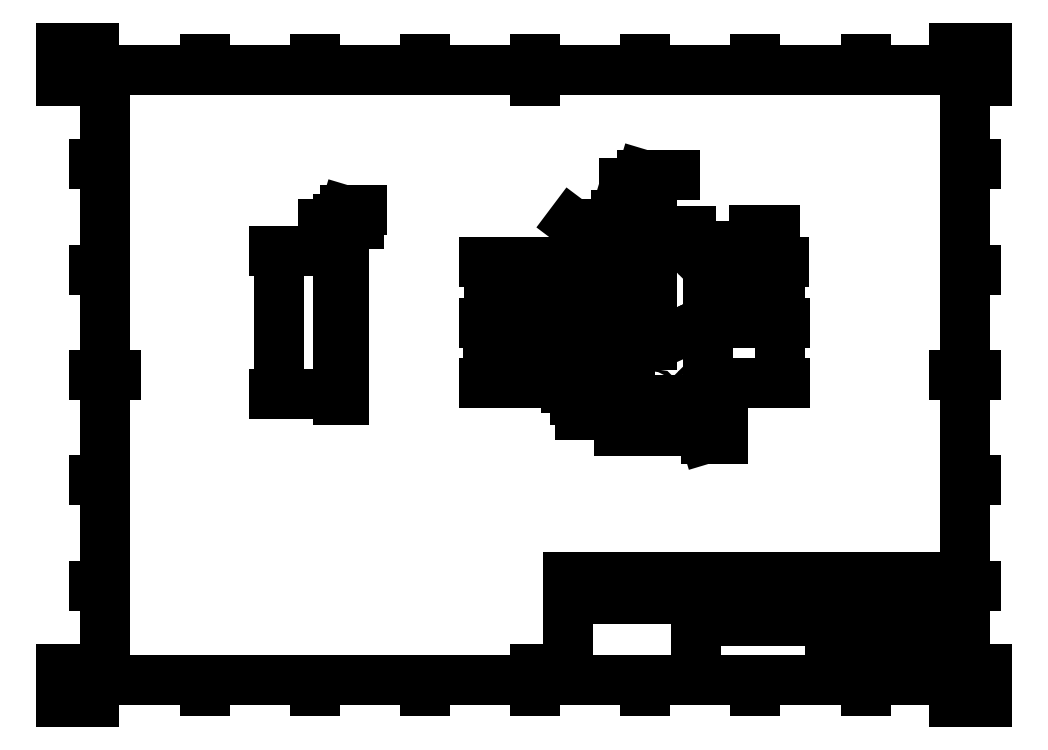
<metadata>
{"format":"dxf","ext":"dxf","renderer":"ezdxf+matplotlib","layout":"modelspace","background":"white","min_lineweight":24,"dpi":150}
</metadata>
<code>
0
SECTION
2
ENTITIES
0
INSERT
8
Border
2
ISO_A3_SHEET
10
0
20
0
30
0
0
INSERT
8
TitleBlock
66
     1
2
ISO_TITLEBLOCK
10
410
20
10
30
0
0
ATTRIB
360
6DC
8
TitleBlock
10
360
20
11.5
30
0
40
3.5
1

7
FusionTitle
11
360
21
15
31
0
280
     0
2
DATE_OF_ISSUE
70
     0
74
     3
280
     1
0
ATTRIB
360
6DF
8
TitleBlock
10
349
20
11.35
30
0
40
3.5
1

7
FusionTitle
72
     1
11
354
21
14.85
31
0
280
     0
2
REV
70
     0
74
     3
280
     1
0
ATTRIB
360
600
8
TitleBlock
10
289
20
11.5
30
0
40
5
1

7
FusionTitle
11
289
21
16.5
31
0
280
     0
2
TITLE_3
70
     0
74
     3
280
     1
0
ATTRIB
360
6e+05
8
TitleBlock
10
350
20
38.5
30
0
40
3.5
1

7
FusionTitle
11
350
21
42
31
0
280
     0
2
DOCUMENT_STATUS
70
     0
74
     3
280
     1
0
ATTRIB
360
6e+08
8
TitleBlock
10
289
20
38.5
30
0
40
3.5
1

7
FusionTitle
11
289
21
42
31
0
280
     0
2
DOCUMENT_TYPE
70
     0
74
     3
280
     1
0
ATTRIB
360
6EB
8
TitleBlock
10
366.1
20
48.5
30
0
40
3.5
1

7
FusionTitle
72
     2
11
409
21
52
31
0
280
     0
2
APPROVED_DATE
70
     0
74
     3
280
     1
0
ATTRIB
360
6EE
8
TitleBlock
10
323.8
20
48.44
30
0
40
3.5
1
20/12/2020
7
FusionTitle
280
     0
2
CREATED_DATE_001
70
     0
280
     1
0
ATTRIB
360
6F1
8
TitleBlock
10
396.2
20
11.29
30
0
40
3.5
1
18/38
7
FusionTitle
280
     0
2
SHEET_001
70
     0
280
     1
0
ATTRIB
360
6F4
8
TitleBlock
10
289
20
19
30
0
40
5
1

7
FusionTitle
11
289
21
24
31
0
280
     0
2
TITLE_2
70
     0
74
     3
280
     1
0
ATTRIB
360
6F7
8
TitleBlock
10
345.5
20
24.75
30
0
40
5
1

7
FusionTitle
72
     1
11
379.5
21
29.75
31
0
280
     0
2
DRAWING_NUMBER
70
     0
74
     3
280
     1
0
ATTRIB
360
6FA
8
TitleBlock
10
288.4
20
26.41
30
0
40
5
1
Incubation-Chamber
41
0.9405
7
FusionTitle
280
     0
2
TITLE_1_001
70
     0
280
     1
0
ATTRIB
360
6FD
8
TitleBlock
10
350
20
48.5
30
0
40
3.5
1

7
FusionTitle
11
350
21
52
31
0
280
     0
2
APPROVED_BY
70
     0
74
     3
280
     1
0
ATTRIB
360
700
8
TitleBlock
10
288.9
20
48.5
30
0
40
3.5
1
Josh Edwards
7
FusionTitle
280
     0
2
CREATED_BY_001
70
     0
280
     1
0
ATTRIB
360
703
8
TitleBlock
10
255
20
48.5
30
0
40
3.5
1

7
FusionTitle
11
255
21
52
31
0
280
     0
2
TECHNICAL_REFERENCE
70
     0
74
     3
280
     1
0
ATTRIB
360
706
8
TitleBlock
10
231
20
48.5
30
0
40
3.5
1

7
FusionTitle
11
231
21
52
31
0
280
     0
2
DEPT
70
     0
74
     3
280
     1
0
SEQEND
8
TitleBlock
0
DIMENSION
8
Dimensions
280
     0
2
*D24
10
98.58
20
139.7
30
0
11
95.3
21
172.2
31
0
70
    33
71
     5
42
260
73
     0
74
     0
75
     0
3
ISO-25
13
125.8
23
204.7
33
0
14
125.8
24
139.7
34
0
0
DIMENSION
8
Dimensions
280
     0
2
*D25
10
128.3
20
217.1
30
0
11
130.3
21
226.5
31
0
70
    33
71
     5
42
10
73
     0
74
     0
75
     0
3
ISO-25
13
125.8
23
207.2
33
0
14
128.3
24
207.2
34
0
0
DIMENSION
8
Dimensions
280
     0
2
*D26
10
248.7
20
204.7
30
0
11
236
21
214.3
31
0
70
   164
71
     5
42
10
73
     0
74
     0
75
     0
3
ISO-25
15
246.7
25
206.2
35
0
40
0
0
DIMENSION
8
Dimensions
280
     0
2
*D27
10
235.2
20
137.2
30
0
11
225.9
21
144.3
31
0
70
    32
71
     5
42
30
73
     0
74
     0
75
     0
3
ISO-25
13
247.6
23
144.7
33
0
14
248.7
24
137.2
34
0
50
270
0
DIMENSION
8
Dimensions
280
     0
2
*D28
10
246.2
20
149.4
30
0
11
250.2
21
158.7
31
0
70
    32
71
     5
42
5.5
73
     0
74
     0
75
     0
3
ISO-25
13
247.6
23
144.7
33
0
14
246.2
24
149.4
34
0
50
180
0
DIMENSION
8
Dimensions
280
     0
2
*D29
10
215.9
20
190.7
30
0
11
212.6
21
176.3
31
0
70
    33
71
     5
42
115.1
73
     0
74
     0
75
     0
3
ISO-25
13
255.5
23
162
33
0
14
255.5
24
190.7
34
0
0
DIMENSION
8
Dimensions
280
     0
2
*D30
10
268
20
233.4
30
0
11
265
21
242.8
31
0
70
    33
71
     5
42
50.15
73
     0
74
     0
75
     0
3
ISO-25
13
255.5
23
190.7
33
0
14
268
24
190.7
34
0
0
DIMENSION
8
Dimensions
280
     0
2
*D31
10
290.9
20
172
30
0
11
302.9
21
181.1
31
0
70
    35
71
     5
42
4.5
73
     0
74
     0
75
     0
3
ISO-25
15
291.9
25
172.5
35
0
40
0
0
DIMENSION
8
Dimensions
280
     0
2
*D32
10
193.6
20
172.2
30
0
11
190.3
21
158.5
31
0
70
    33
71
     5
42
110
73
     0
74
     0
75
     0
3
ISO-25
13
247.6
23
144.7
33
0
14
247.6
24
172.2
34
0
0
DIMENSION
8
Dimensions
280
     0
2
*D33
10
193.9
20
199.7
30
0
11
190.6
21
186
31
0
70
    33
71
     5
42
110
73
     0
74
     0
75
     0
3
ISO-25
13
247.6
23
172.2
33
0
14
247.6
24
199.7
34
0
0
DIMENSION
8
Dimensions
280
     0
2
*D34
10
246.2
20
214.9
30
0
11
253.1
21
224.3
31
0
70
    32
71
     5
42
28
73
     0
74
     0
75
     0
3
ISO-25
13
253.2
23
205.4
33
0
14
246.2
24
204.7
34
0
50
180
0
DIMENSION
8
Dimensions
280
     0
2
*D35
10
269.5
20
209.1
30
0
11
261.4
21
212.4
31
0
70
    33
71
     5
42
65
73
     0
74
     0
75
     0
3
ISO-25
13
253.2
23
205.4
33
0
14
269.5
24
205.4
34
0
0
DIMENSION
8
Dimensions
280
     0
2
*D36
10
285.7
20
211.8
30
0
11
277.6
21
215.1
31
0
70
    33
71
     5
42
65
73
     0
74
     0
75
     0
3
ISO-25
13
269.5
23
205.4
33
0
14
285.7
24
205.4
34
0
0
DIMENSION
8
Dimensions
280
     0
2
*D37
10
314.2
20
207.2
30
0
11
320.5
21
207.9
31
0
70
    32
71
     5
42
30
73
     0
74
     0
75
     0
3
ISO-25
13
291.4
23
199.7
33
0
14
290.7
24
207.2
34
0
50
90
0
DIMENSION
8
Dimensions
280
     0
2
*D38
10
326.1
20
172.2
30
0
11
322.8
21
186
31
0
70
    33
71
     5
42
110
73
     0
74
     0
75
     0
3
ISO-25
13
291.4
23
199.7
33
0
14
291.4
24
172.2
34
0
0
DIMENSION
8
Dimensions
280
     0
2
*D39
10
326.3
20
144.7
30
0
11
323
21
158.5
31
0
70
    33
71
     5
42
110
73
     0
74
     0
75
     0
3
ISO-25
13
291.4
23
172.2
33
0
14
291.4
24
144.7
34
0
0
DIMENSION
8
Dimensions
280
     0
2
*D40
10
293.2
20
129.2
30
0
11
293.9
21
122.9
31
0
70
    32
71
     5
42
30
73
     0
74
     0
75
     0
3
ISO-25
13
285.7
23
139.1
33
0
14
293.2
24
139.7
34
0
50
0
0
DIMENSION
8
Dimensions
280
     0
2
*D41
10
269.5
20
125.3
30
0
11
277.6
21
128.6
31
0
70
    33
71
     5
42
65
73
     0
74
     0
75
     0
3
ISO-25
13
285.7
23
139.1
33
0
14
269.5
24
139.1
34
0
0
DIMENSION
8
Dimensions
280
     0
2
*D42
10
253.2
20
125.3
30
0
11
261.4
21
128.6
31
0
70
    33
71
     5
42
65
73
     0
74
     0
75
     0
3
ISO-25
13
269.5
23
139.1
33
0
14
253.2
24
139.1
34
0
0
LINE
8
Visible
10
125.8
20
137.2
30
21
11
128.3
21
137.2
31
21
210
0
220
1
230
0
0
ARC
8
Visible
10
204.7
20
21
30
128.3
40
2.5
210
1
220
1.1e-15
230
1e-16
50
0
51
90
0
LINE
8
Visible
10
128.3
20
204.7
30
23.5
11
128.3
21
139.7
31
23.5
210
0
220
1
230
0
0
ARC
8
Visible
10
139.7
20
21
30
128.3
40
2.5
210
1
220
1.1e-15
230
1e-16
50
90
51
180
0
LINE
8
Visible
10
125.8
20
207.2
30
21
11
128.3
21
207.2
31
21
210
0
220
1
230
0
0
ARC
8
Visible
10
139.7
20
21
30
125.8
40
2.5
210
1
220
1.1e-15
230
1e-16
50
90
51
180
0
LINE
8
Visible
10
125.8
20
204.7
30
23.5
11
125.8
21
139.7
31
23.5
210
0
220
1
230
0
0
ARC
8
Visible
10
204.7
20
21
30
125.8
40
2.5
210
1
220
1.1e-15
230
1e-16
50
0
51
90
0
ARC
8
Visible
10
-248.7
20
139.7
30
-1.25
40
2.5
210
2.969e-13
220
1.1e-15
230
-1
50
270
51
0
0
LINE
8
Visible
10
290.7
20
137.2
30
1.25
11
248.7
21
137.2
31
1.25
210
0
220
1
230
0
0
ARC
8
Visible
10
-248.7
20
204.7
30
-1.25
40
2.5
210
2.969e-13
220
1.1e-15
230
-1
50
0
51
90
0
LINE
8
Visible
10
248.7
20
207.2
30
1.25
11
290.7
21
207.2
31
1.25
210
0
220
1
230
0
0
LINE
8
Visible
10
246.2
20
139.7
30
1.25
11
246.2
21
204.7
31
1.25
210
0
220
1
230
0
0
LINE
8
Visible
10
255.5
20
162
30
1.25
11
255.5
21
190.7
31
1.25
210
0
220
1
230
0
0
LINE
8
Visible
10
268
20
162
30
1.25
11
255.5
21
162
31
1.25
210
0
220
1
230
0
0
LINE
8
Visible
10
268
20
190.7
30
1.25
11
268
21
162
31
1.25
210
0
220
1
230
0
0
LINE
8
Visible
10
255.5
20
190.7
30
1.25
11
268
21
190.7
31
1.25
210
0
220
1
230
0
0
CIRCLE
8
Visible
10
-285.7
20
205.4
30
-1.25
40
0.5625
210
2.969e-13
220
1.1e-15
230
-1
0
CIRCLE
8
Visible
10
-291.4
20
199.7
30
-1.25
40
0.5625
210
2.969e-13
220
1.1e-15
230
-1
0
CIRCLE
8
Visible
10
-291.4
20
172.2
30
-1.25
40
0.5625
210
2.969e-13
220
1.1e-15
230
-1
0
CIRCLE
8
Visible
10
-291.4
20
144.7
30
-1.25
40
0.5625
210
2.969e-13
220
1.1e-15
230
-1
0
CIRCLE
8
Visible
10
-285.7
20
139.1
30
-1.25
40
0.5625
210
2.969e-13
220
1.1e-15
230
-1
0
CIRCLE
8
Visible
10
-269.5
20
139.1
30
-1.25
40
0.5625
210
2.969e-13
220
1.1e-15
230
-1
0
CIRCLE
8
Visible
10
-253.2
20
139.1
30
-1.25
40
0.5625
210
2.969e-13
220
1.1e-15
230
-1
0
CIRCLE
8
Visible
10
-247.6
20
144.7
30
-1.25
40
0.5625
210
2.969e-13
220
1.1e-15
230
-1
0
CIRCLE
8
Visible
10
-247.6
20
172.2
30
-1.25
40
0.5625
210
2.969e-13
220
1.1e-15
230
-1
0
CIRCLE
8
Visible
10
-247.6
20
199.7
30
-1.25
40
0.5625
210
2.969e-13
220
1.1e-15
230
-1
0
CIRCLE
8
Visible
10
-253.2
20
205.4
30
-1.25
40
0.5625
210
2.969e-13
220
1.1e-15
230
-1
0
CIRCLE
8
Visible
10
-269.5
20
205.4
30
-1.25
40
0.5625
210
2.969e-13
220
1.1e-15
230
-1
0
ARC
8
Visible
10
-290.7
20
139.7
30
-1.25
40
2.5
210
2.969e-13
220
1.1e-15
230
-1
50
180
51
270
0
LINE
8
Visible
10
293.2
20
204.7
30
1.25
11
293.2
21
139.7
31
1.25
210
0
220
1
230
0
0
ARC
8
Visible
10
-290.7
20
204.7
30
-1.25
40
2.5
210
2.969e-13
220
1.1e-15
230
-1
50
90
51
180
0
ENDSEC
0
EOF

</code>
